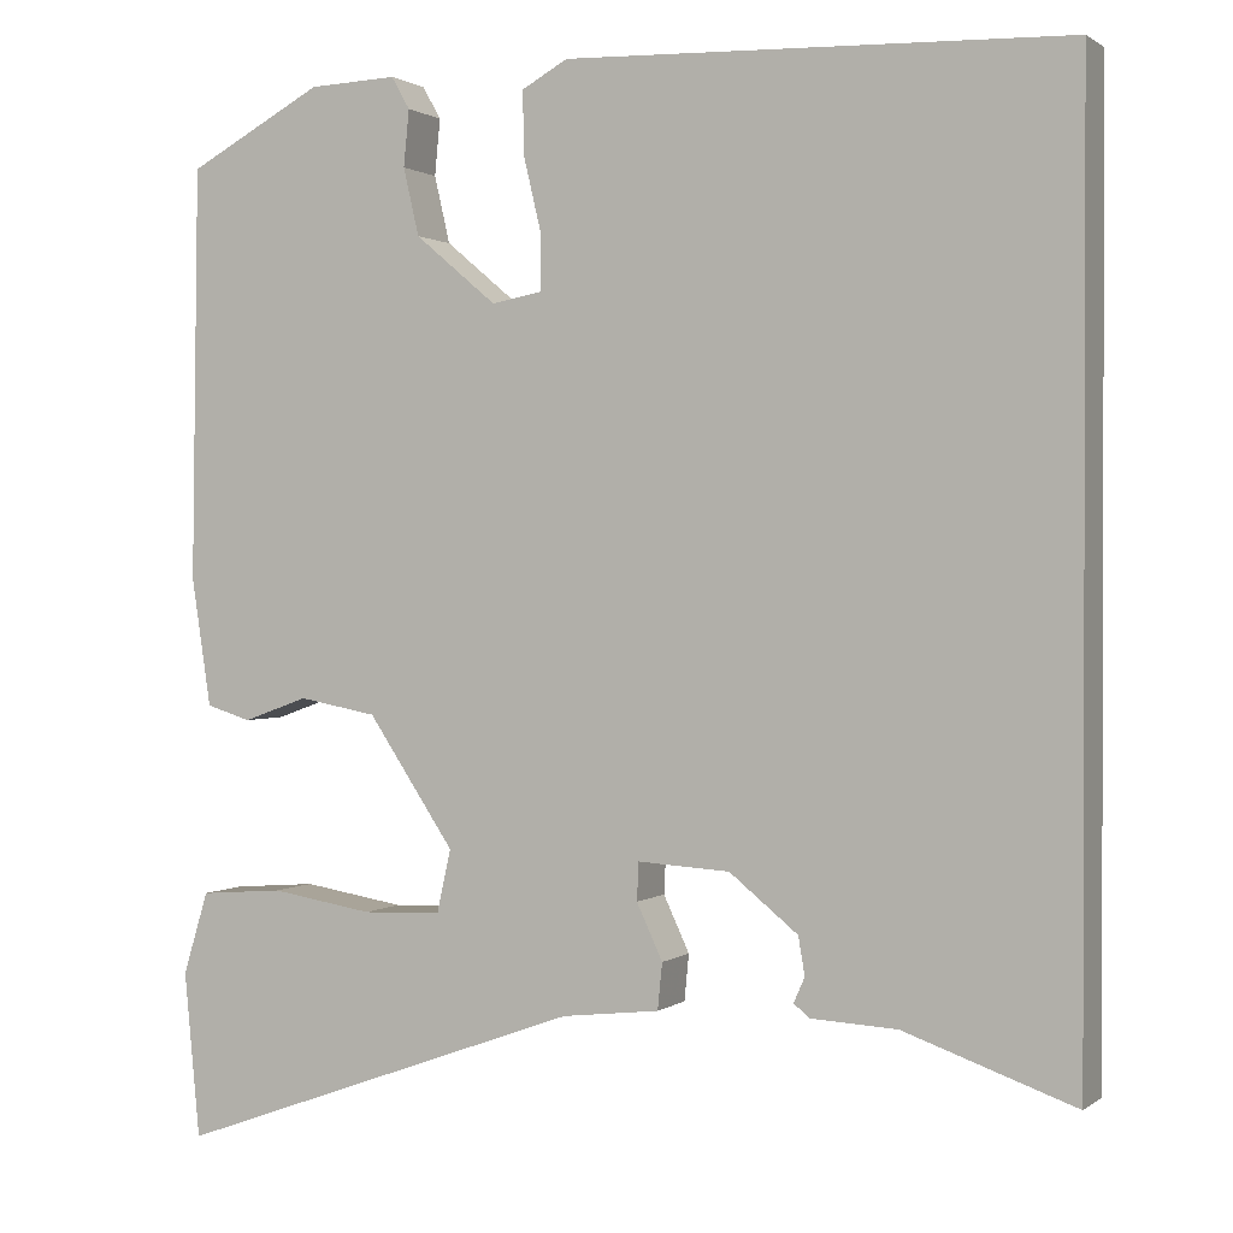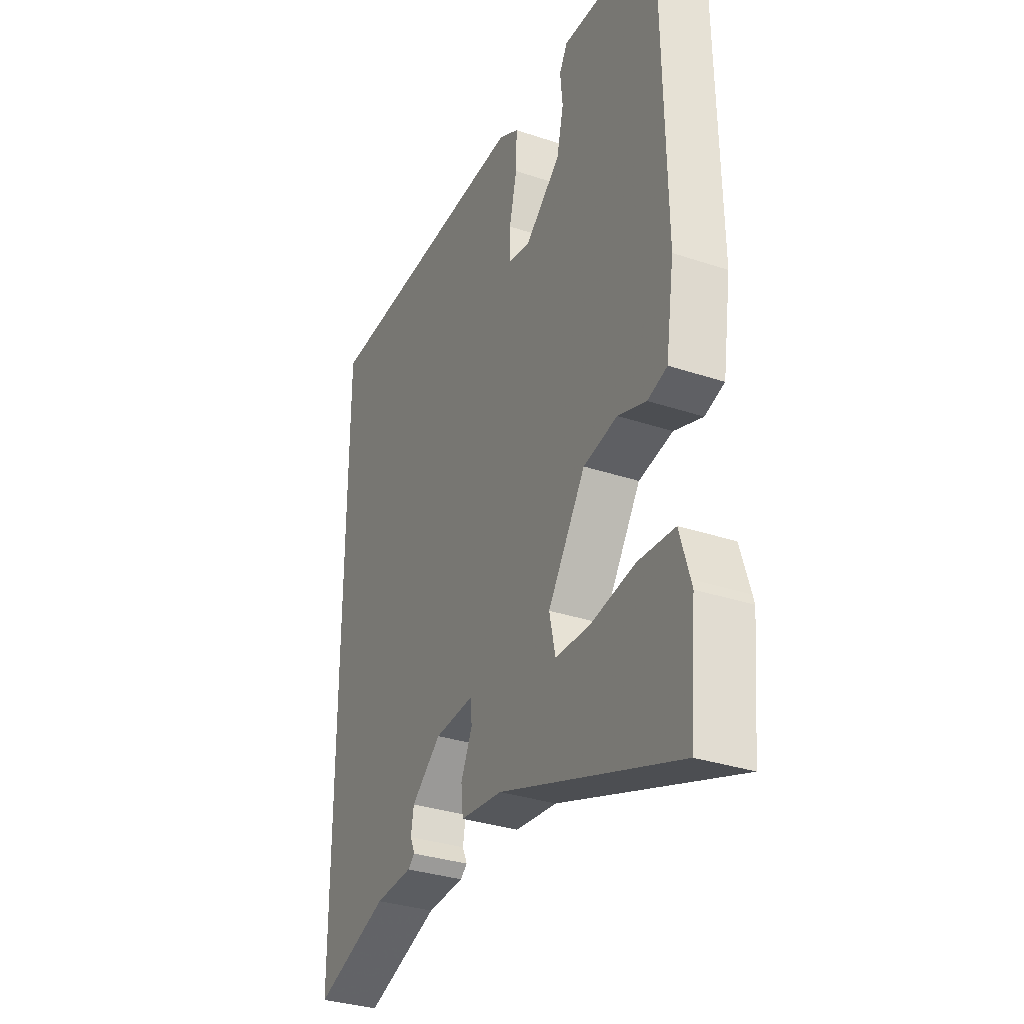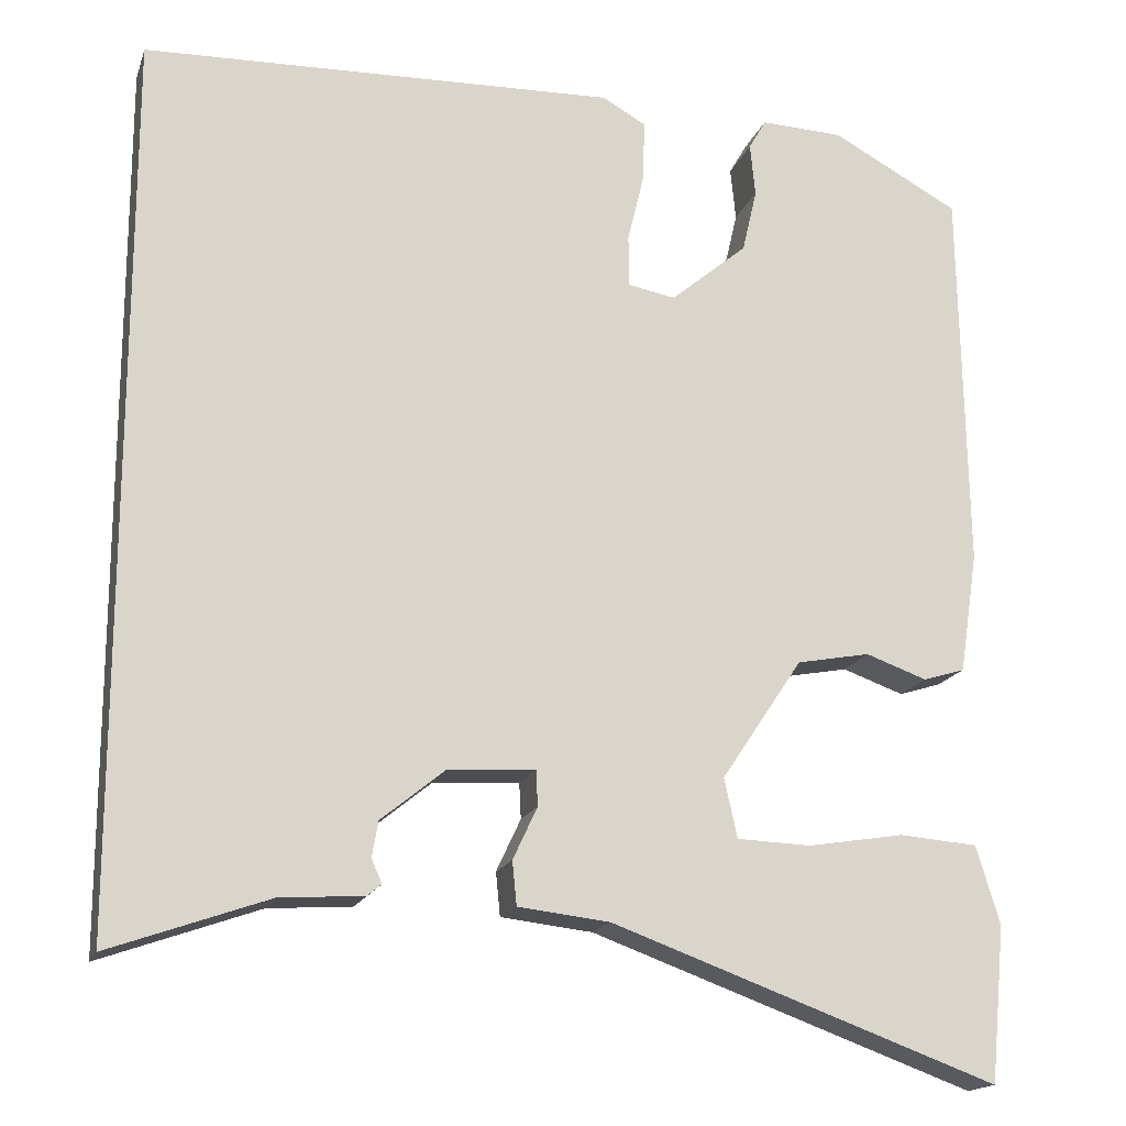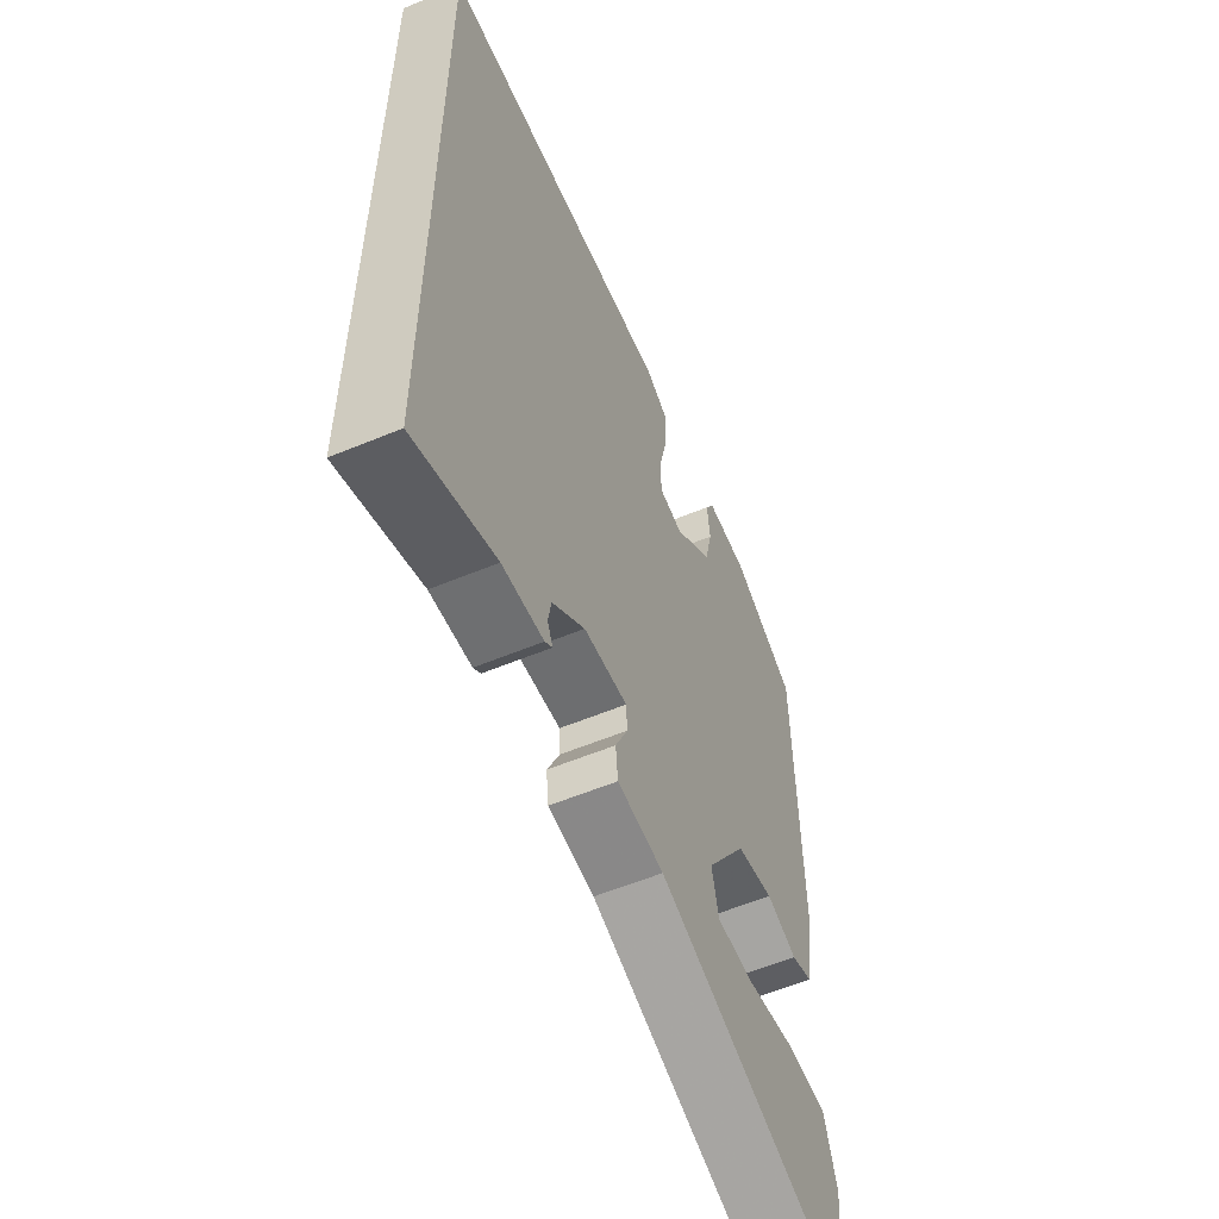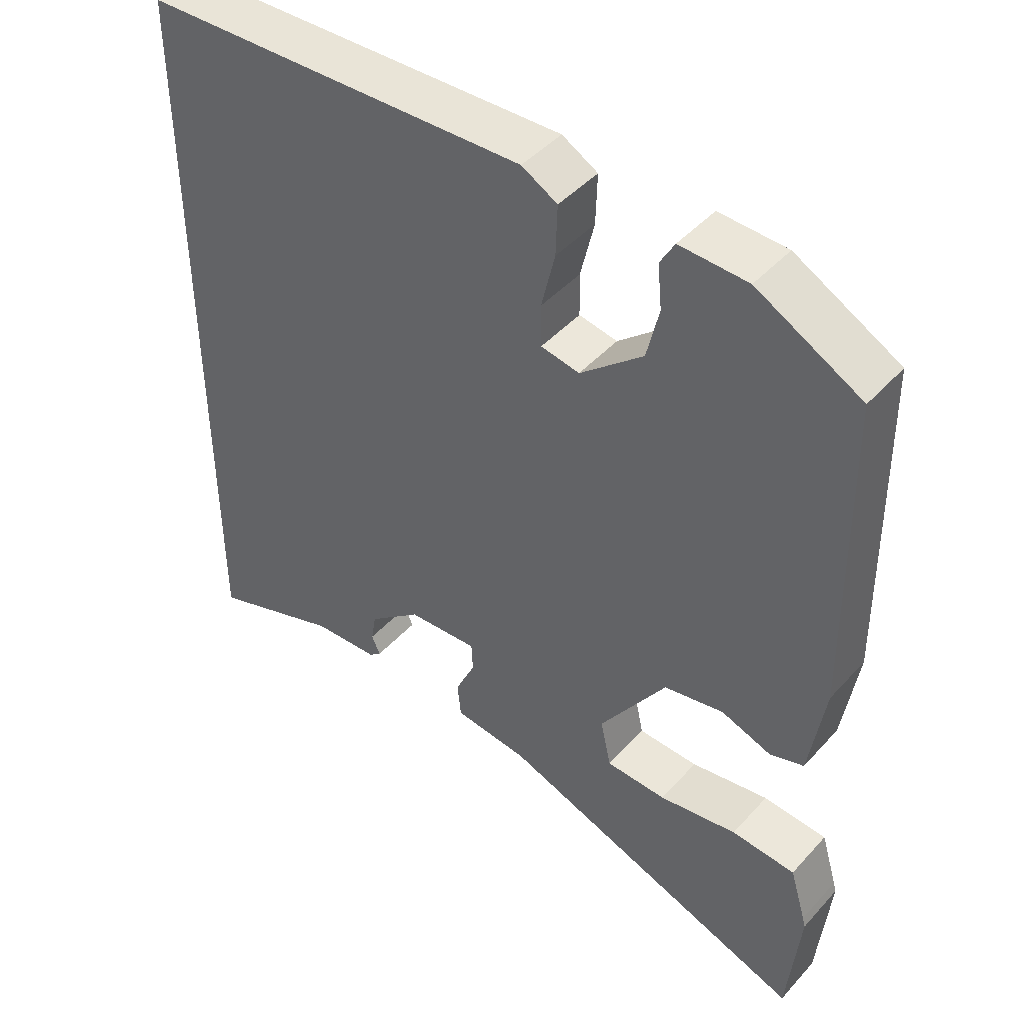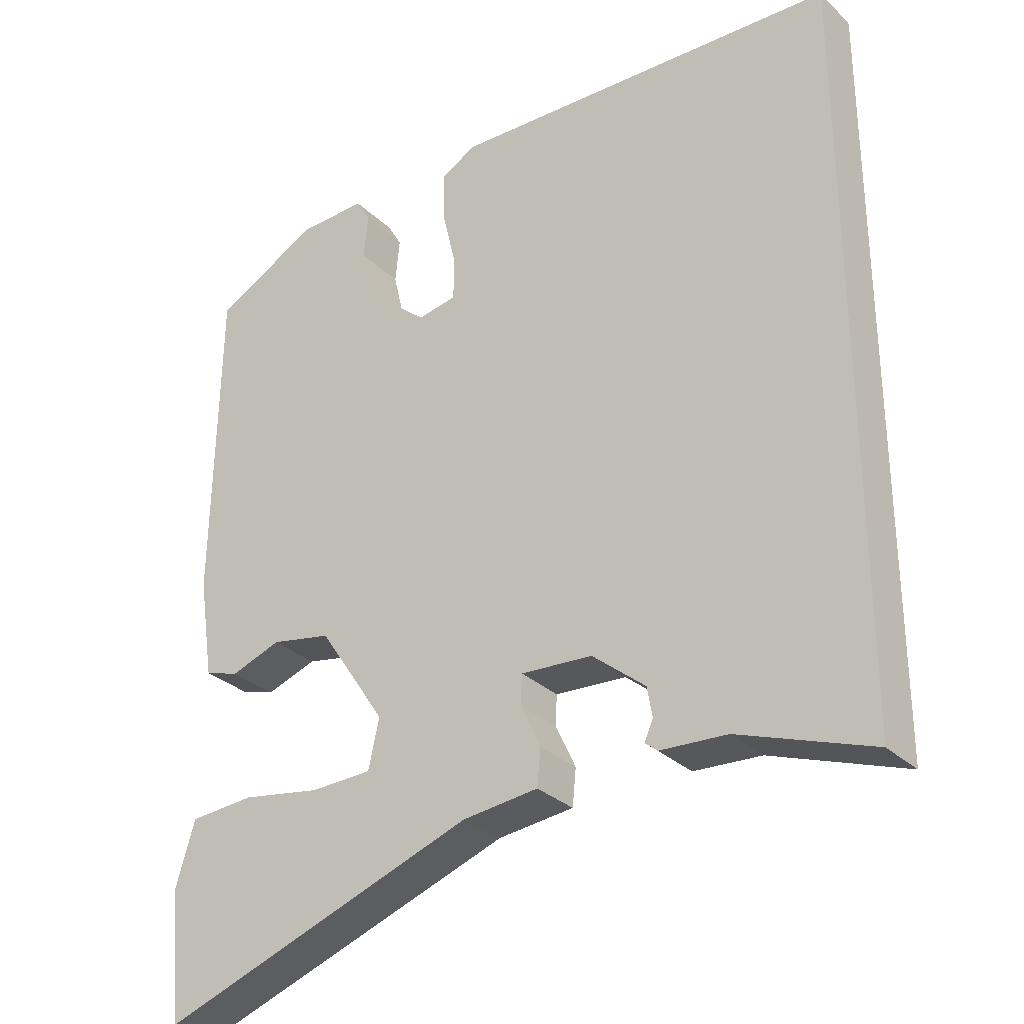
<metadata>
{"format":"obj","ext":"obj","renderer":"f3d","projection":"perspective","resolution":1024,"background":"white","views":[{"elev":0.9,"azim":24.2,"up":"+Z"},{"elev":-32.8,"azim":-114.8,"up":"+Z"},{"elev":-17.2,"azim":164.0,"up":"+Z"},{"elev":-57.3,"azim":113.4,"up":"+Z"},{"elev":45.0,"azim":-141.0,"up":"+Z"},{"elev":-29.9,"azim":36.5,"up":"+Z"}]}
</metadata>
<code>
v 0.5 0.07 0.502
v 0.5 0.07 -0.519
v 0.316 0.07 -0.454
v 0.223 0.07 -0.449
v 0.206 0.07 -0.435
v 0.218 0.07 -0.408
v 0.211 0.07 -0.367
v 0.137 0.07 -0.307
v 0.038 0.07 -0.301
v 0.036 0.07 -0.342
v 0.064 0.07 -0.402
v 0.059 0.07 -0.452
v -0.046 0.07 -0.464
v -0.488 0.07 -0.624
v -0.505 0.07 -0.447
v -0.501 0.07 -0.433
v -0.478 0.07 -0.357
v -0.388 0.07 -0.35
v -0.278 0.07 -0.368
v -0.193 0.07 -0.365
v -0.178 0.07 -0.297
v -0.271 0.07 -0.158
v -0.355 0.07 -0.142
v -0.425 0.07 -0.167
v -0.473 0.07 -0.152
v -0.494 0.07 -0.014
v -0.487 0.07 0.432
v -0.341 0.07 0.511
v -0.246 0.07 0.515
v -0.226 0.07 0.48
v -0.232 0.07 0.419
v -0.215 0.07 0.346
v -0.127 0.07 0.272
v -0.073 0.07 0.282
v -0.072 0.07 0.341
v -0.091 0.07 0.421
v -0.093 0.07 0.491
v -0.043 0.07 0.519
v 0.5 0 0.502
v 0.5 0 -0.519
v 0.316 0 -0.454
v 0.223 0 -0.449
v 0.206 0 -0.435
v 0.218 0 -0.408
v 0.211 0 -0.367
v 0.137 0 -0.307
v 0.038 0 -0.301
v 0.036 0 -0.342
v 0.064 0 -0.402
v 0.059 0 -0.452
v -0.046 0 -0.464
v -0.488 0 -0.624
v -0.505 0 -0.447
v -0.501 0 -0.433
v -0.478 0 -0.357
v -0.388 0 -0.35
v -0.278 0 -0.368
v -0.193 0 -0.365
v -0.178 0 -0.297
v -0.271 0 -0.158
v -0.355 0 -0.142
v -0.425 0 -0.167
v -0.473 0 -0.152
v -0.494 0 -0.014
v -0.487 0 0.432
v -0.341 0 0.511
v -0.246 0 0.515
v -0.226 0 0.48
v -0.232 0 0.419
v -0.215 0 0.346
v -0.127 0 0.272
v -0.073 0 0.282
v -0.072 0 0.341
v -0.091 0 0.421
v -0.093 0 0.491
v -0.043 0 0.519
f 35 36 37 38
f 34 35 38 1
f 28 29 30 31
f 28 31 32
f 27 28 32
f 26 27 32 33
f 23 24 25 26
f 22 23 26 33
f 16 17 18 19
f 16 19 20
f 13 14 15 16
f 13 16 20
f 10 11 12 13
f 9 10 13 20
f 3 4 5 6
f 3 6 7
f 34 1 2 3
f 34 3 7
f 21 22 33 34
f 9 20 21
f 9 21 34
f 8 9 34
f 7 8 34
f 76 75 74 73
f 39 76 73 72
f 69 68 67 66
f 70 69 66
f 70 66 65
f 71 70 65 64
f 64 63 62 61
f 71 64 61 60
f 57 56 55 54
f 58 57 54
f 54 53 52 51
f 58 54 51
f 51 50 49 48
f 58 51 48 47
f 44 43 42 41
f 45 44 41
f 41 40 39 72
f 45 41 72
f 72 71 60 59
f 59 58 47
f 72 59 47
f 72 47 46
f 72 46 45
f 1 39 40 2
f 2 40 41 3
f 3 41 42 4
f 4 42 43 5
f 5 43 44 6
f 6 44 45 7
f 7 45 46 8
f 8 46 47 9
f 9 47 48 10
f 10 48 49 11
f 11 49 50 12
f 12 50 51 13
f 13 51 52 14
f 14 52 53 15
f 15 53 54 16
f 16 54 55 17
f 17 55 56 18
f 18 56 57 19
f 19 57 58 20
f 20 58 59 21
f 21 59 60 22
f 22 60 61 23
f 23 61 62 24
f 24 62 63 25
f 25 63 64 26
f 26 64 65 27
f 27 65 66 28
f 28 66 67 29
f 29 67 68 30
f 30 68 69 31
f 31 69 70 32
f 32 70 71 33
f 33 71 72 34
f 34 72 73 35
f 35 73 74 36
f 36 74 75 37
f 37 75 76 38
f 38 76 39 1

</code>
